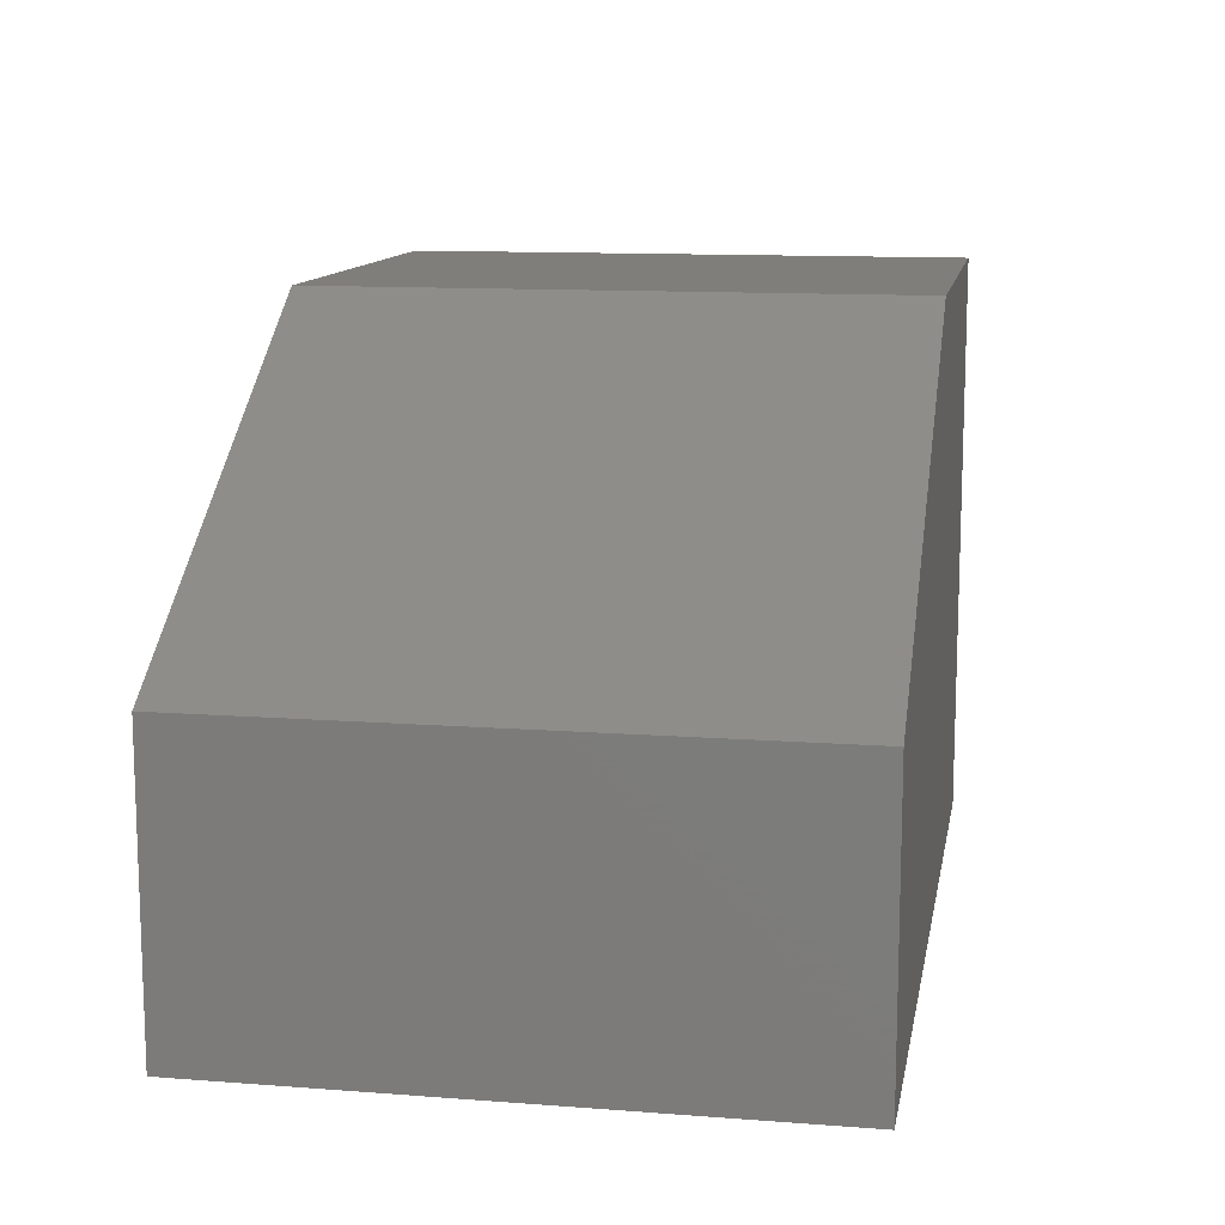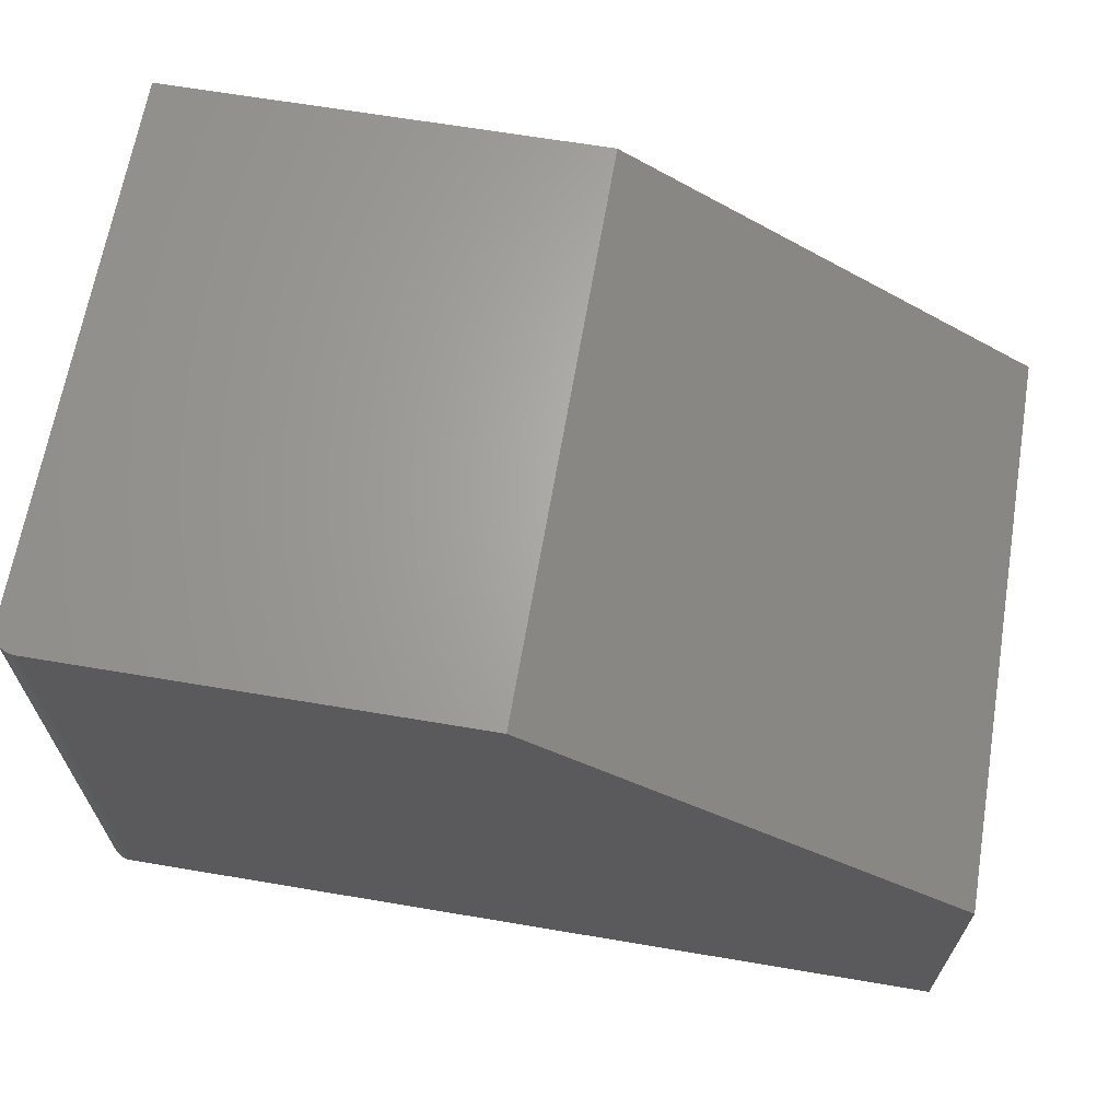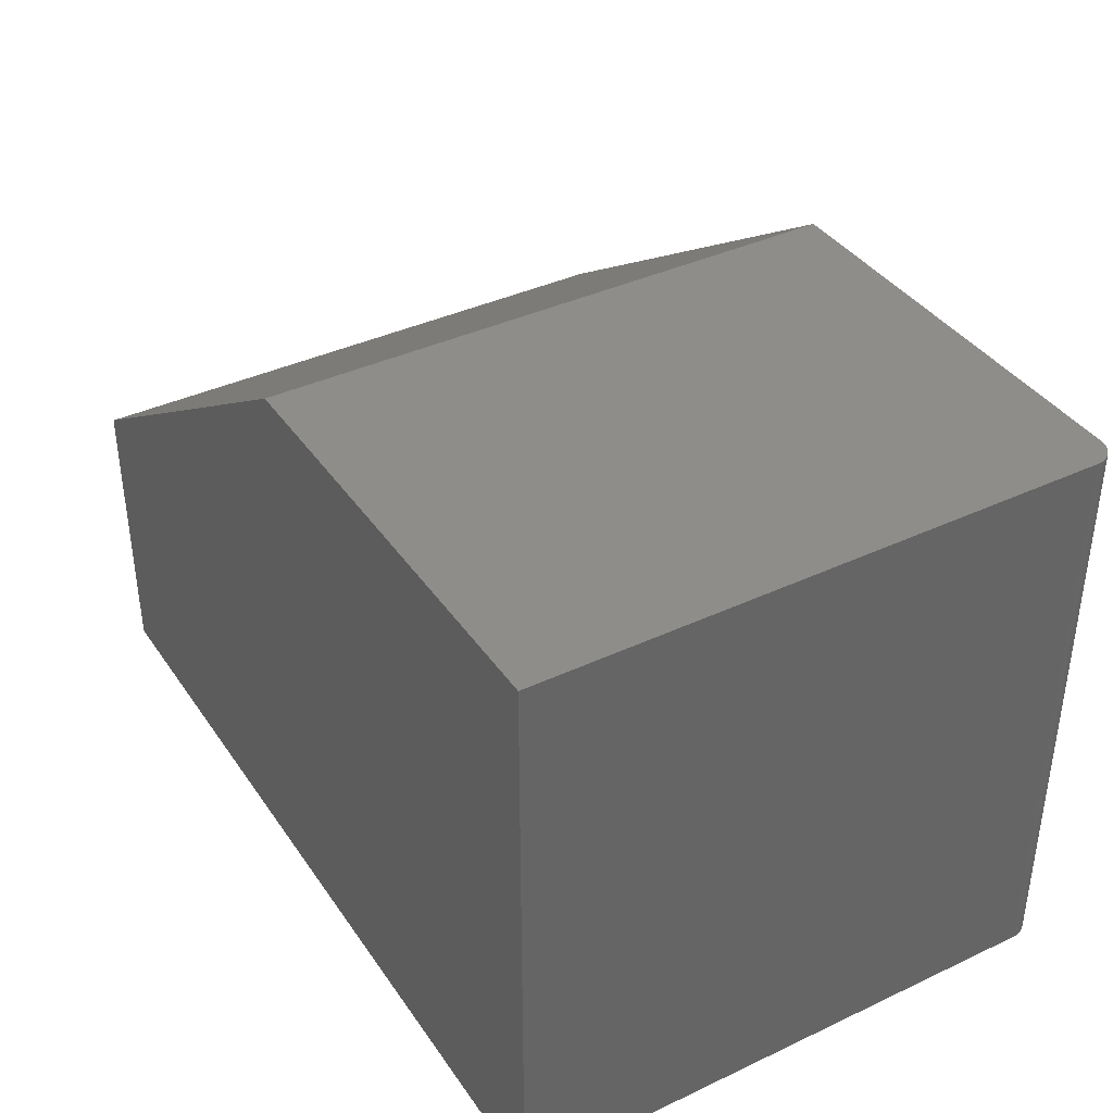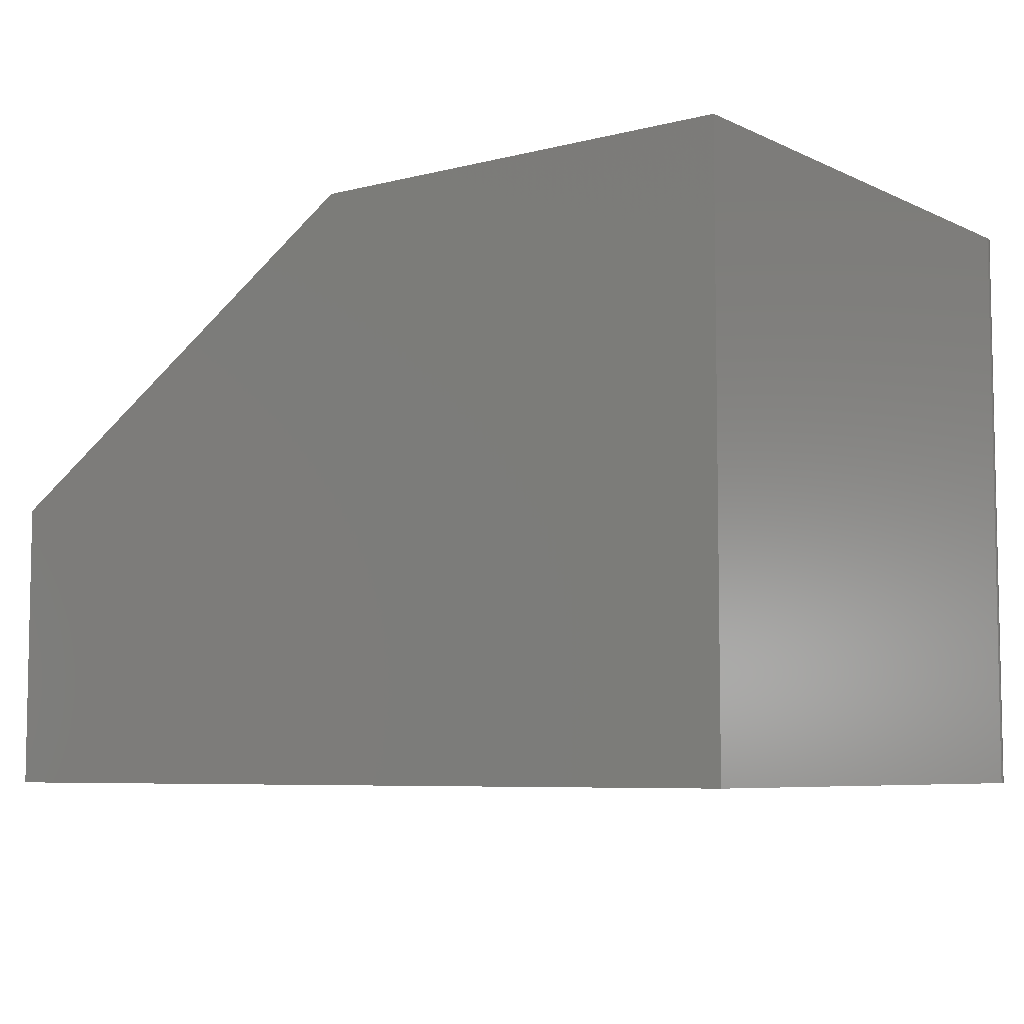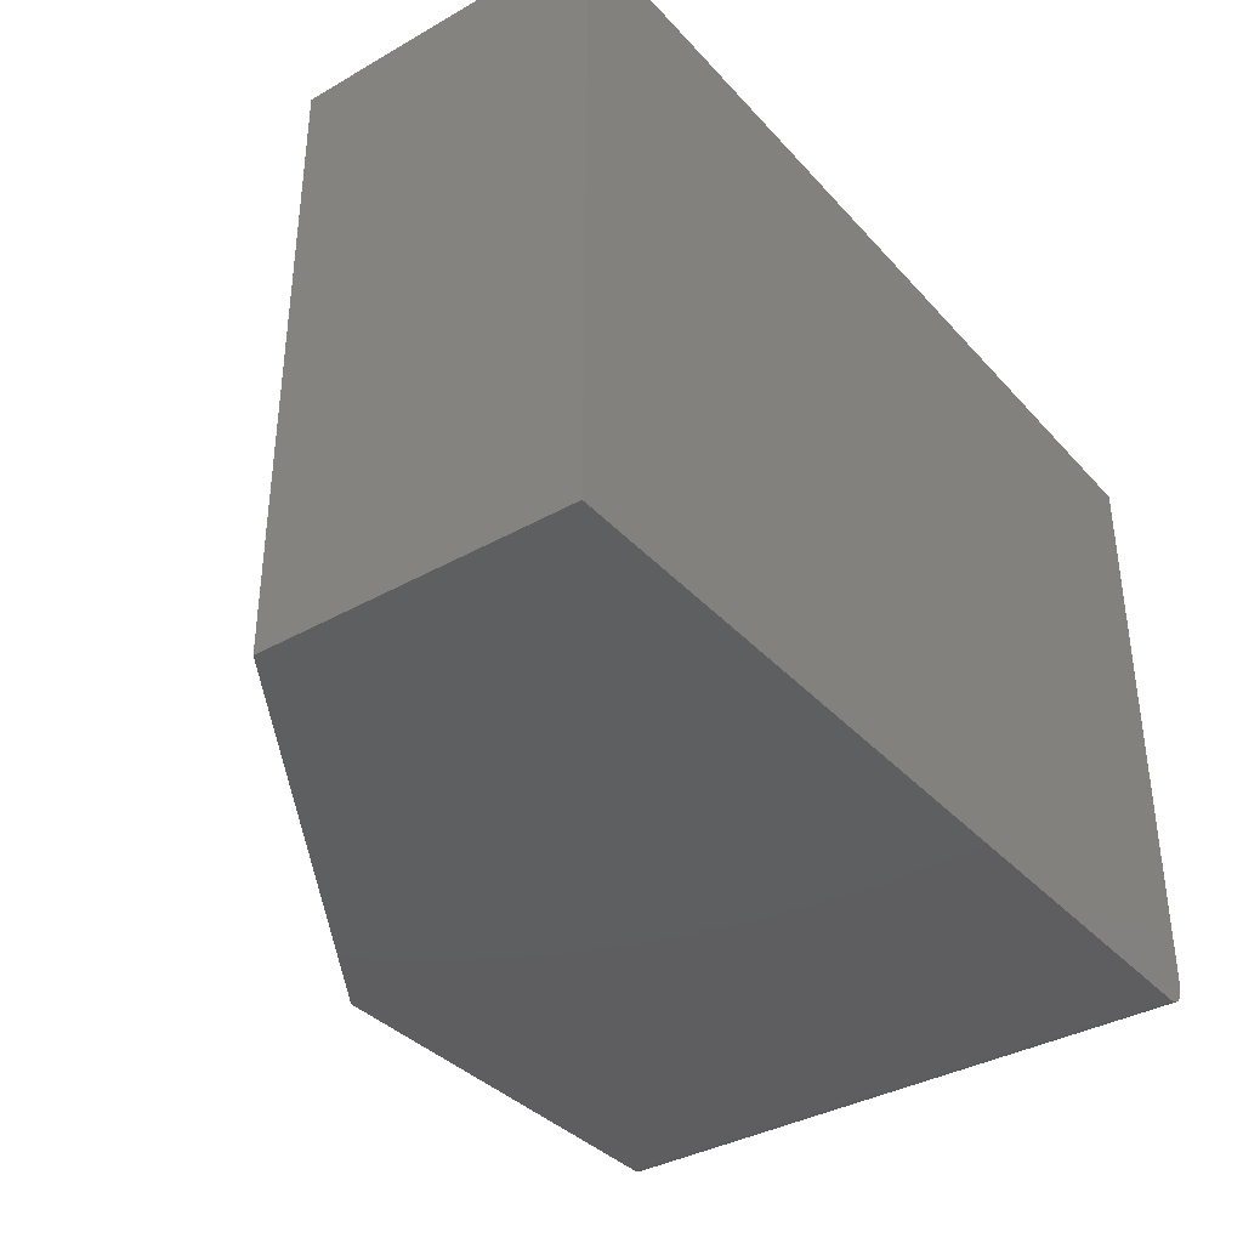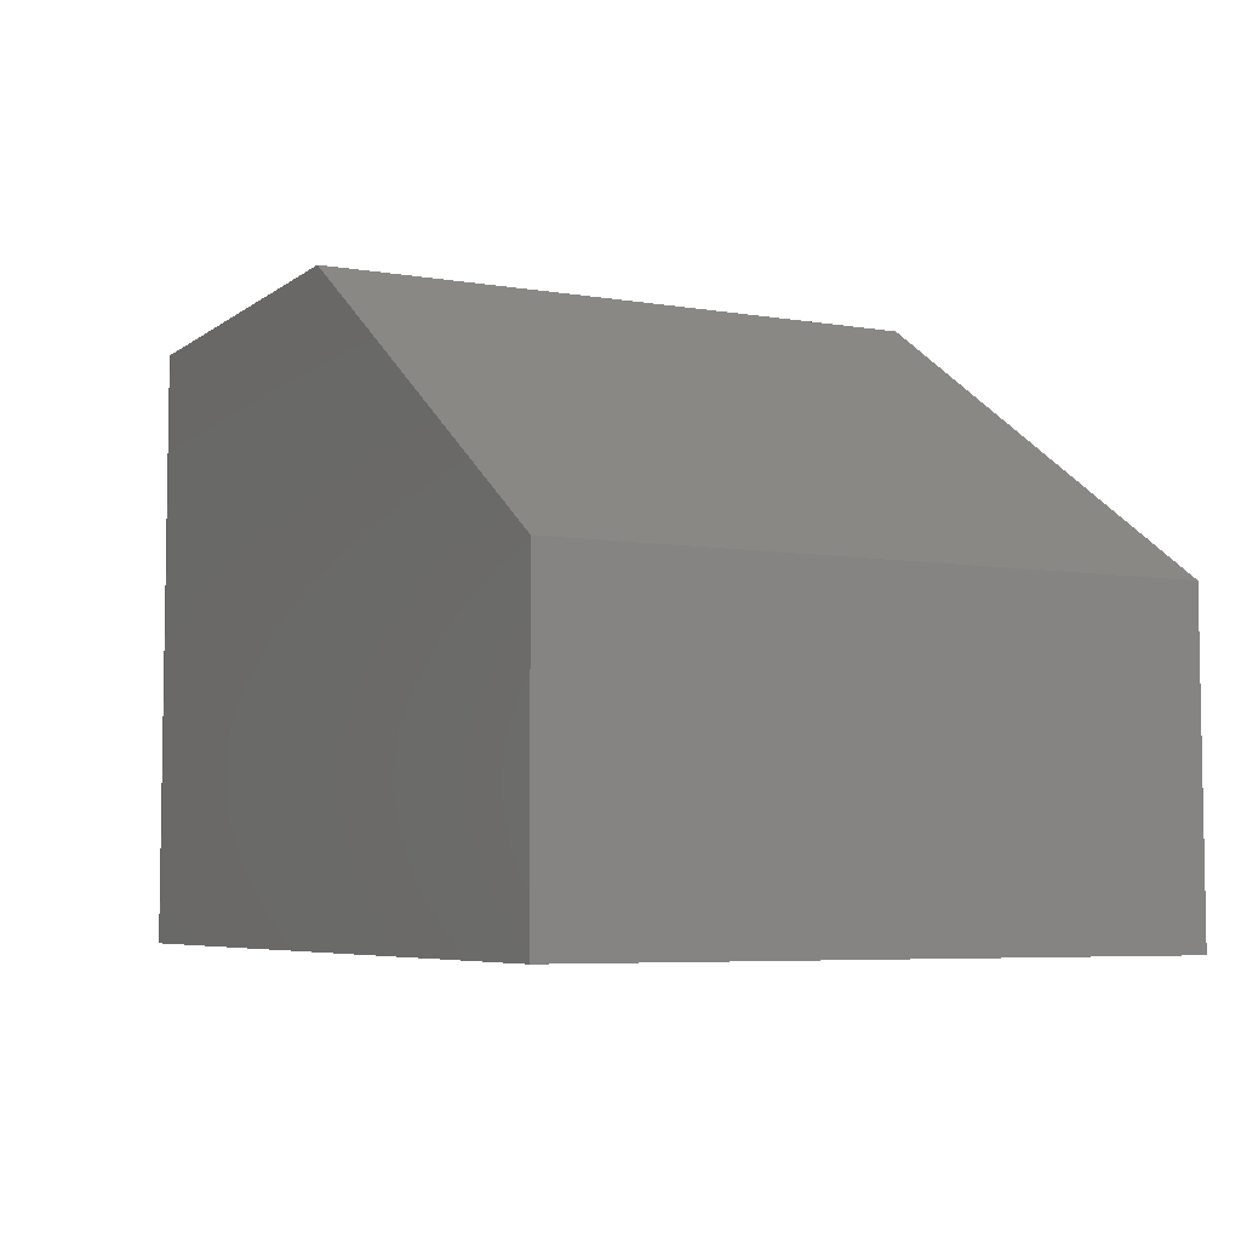
<metadata>
{"format":"stl","ext":"stl","renderer":"f3d","projection":"perspective","resolution":1024,"background":"white","views":[{"elev":12.1,"azim":100.2,"up":"+Z"},{"elev":65.7,"azim":9.6,"up":"+Z"},{"elev":38.5,"azim":-120.6,"up":"+Z"},{"elev":-6.6,"azim":-143.1,"up":"+Z"},{"elev":-36.8,"azim":126.4,"up":"+Y"},{"elev":-6.0,"azim":63.1,"up":"+Z"}]}
</metadata>
<code>
# stl→obj: 26 verts, 48 faces
v -0.5312 -0.75 -0.6641
v 0.5625 -0.75 -0.6641
v -0.5312 -0.75 0.08199
v 0.5625 -0.75 -0.2851
v 0.005921 -0.75 0.08199
v -0.5625 8.283e-17 0.08199
v -0.5625 0 -0.6641
v -0.5625 -0.7188 0.08199
v -0.5625 -0.7188 -0.6641
v -0.5432 -0.7476 0.08199
v -0.5373 -0.7494 0.08199
v 0.005921 1.459e-16 0.08199
v -0.5619 -0.7248 0.08199
v -0.5601 -0.7307 0.08199
v -0.5572 -0.7361 0.08199
v -0.5533 -0.7408 0.08199
v -0.5486 -0.7447 0.08199
v -0.5572 -0.7361 -0.6641
v -0.5432 -0.7476 -0.6641
v -0.5486 -0.7447 -0.6641
v -0.5533 -0.7408 -0.6641
v 0.5625 1.249e-16 -0.6641
v -0.5373 -0.7494 -0.6641
v -0.5601 -0.7307 -0.6641
v -0.5619 -0.7248 -0.6641
v 0.5625 1.67e-16 -0.2851
f 1 2 3
f 3 2 4
f 3 4 5
f 6 7 8
f 8 7 9
f 3 10 11
f 5 12 6
f 5 6 8
f 5 8 13
f 5 13 14
f 5 14 15
f 5 15 16
f 5 16 17
f 5 17 10
f 5 10 3
f 18 19 20
f 18 20 21
f 22 2 1
f 22 1 23
f 22 23 7
f 23 19 18
f 23 18 24
f 23 24 25
f 23 25 9
f 23 9 7
f 8 9 13
f 13 9 25
f 13 25 14
f 14 25 24
f 14 24 15
f 15 24 18
f 15 18 16
f 16 18 21
f 16 21 17
f 17 21 20
f 17 20 10
f 10 20 19
f 10 19 11
f 11 19 23
f 11 23 3
f 3 23 1
f 12 26 6
f 6 26 22
f 6 22 7
f 26 12 4
f 4 12 5
f 22 26 2
f 2 26 4

</code>
